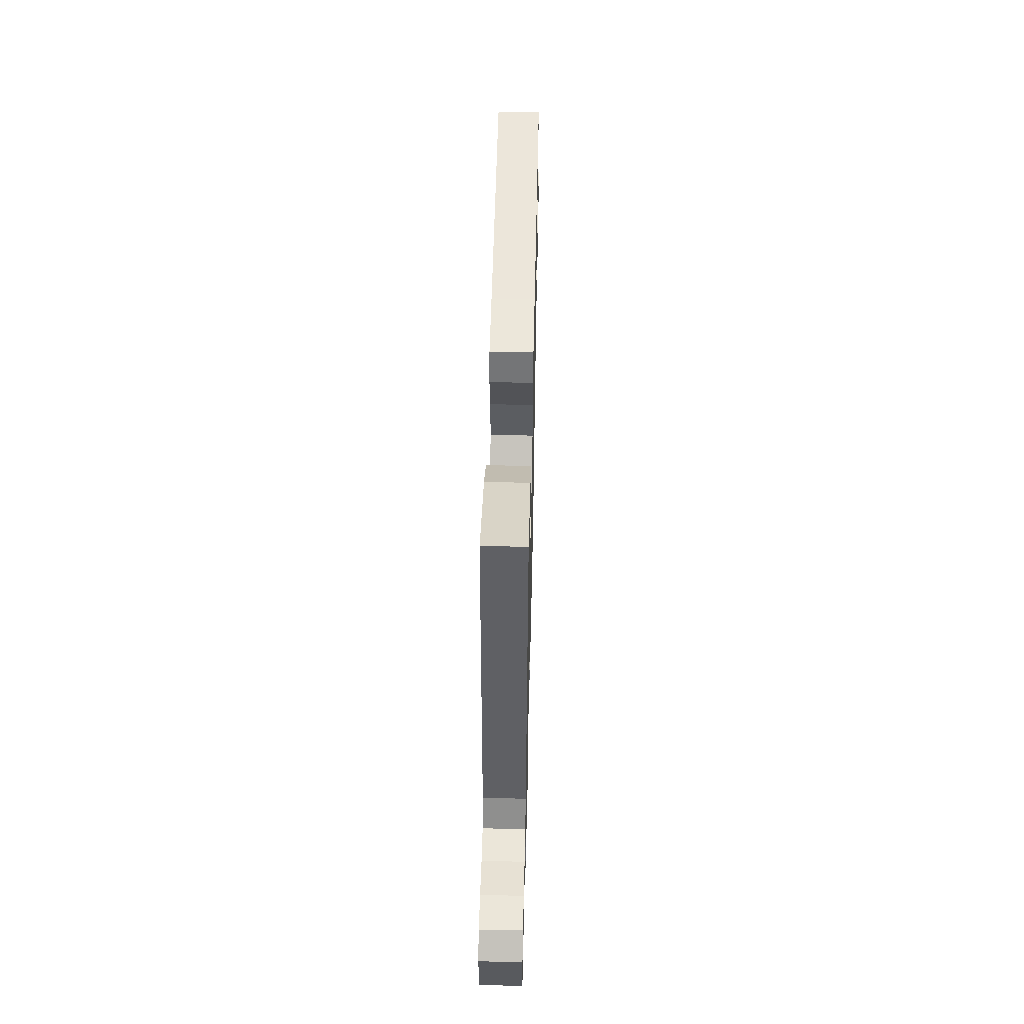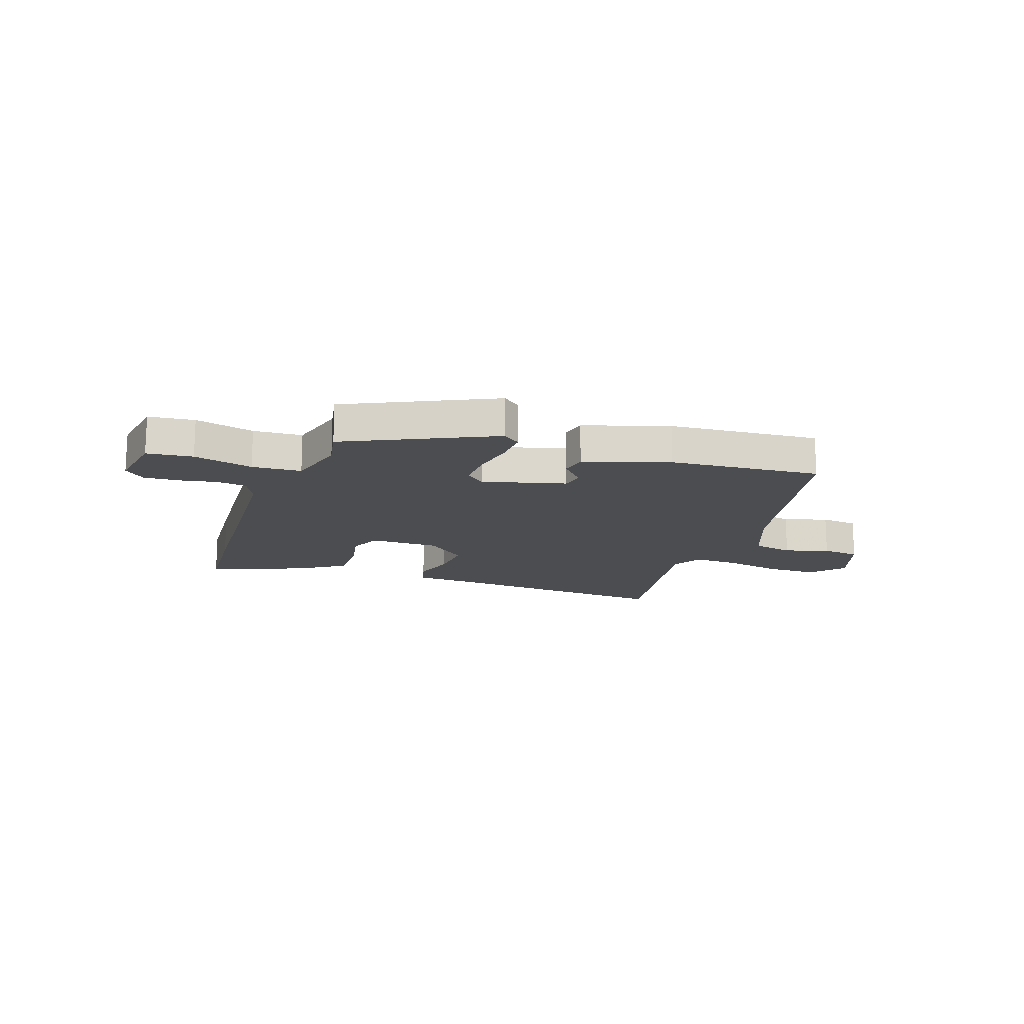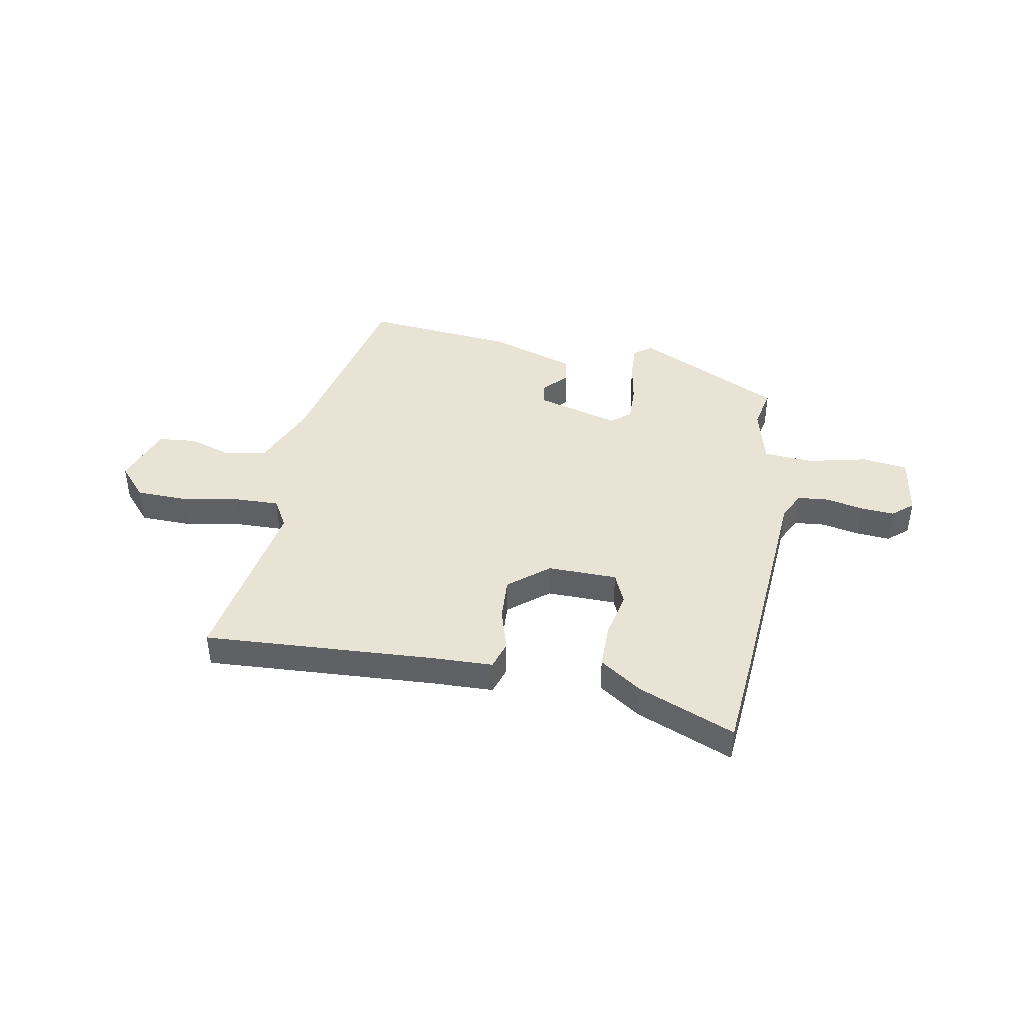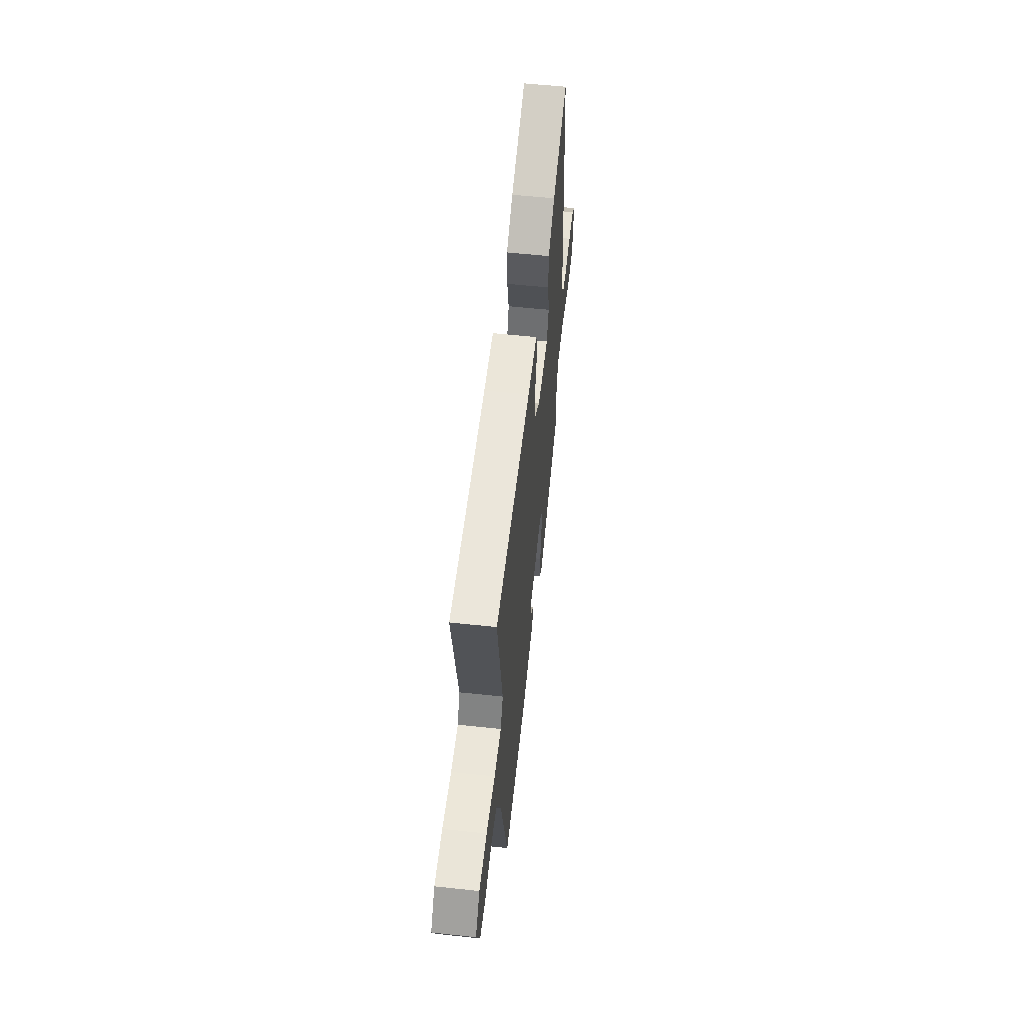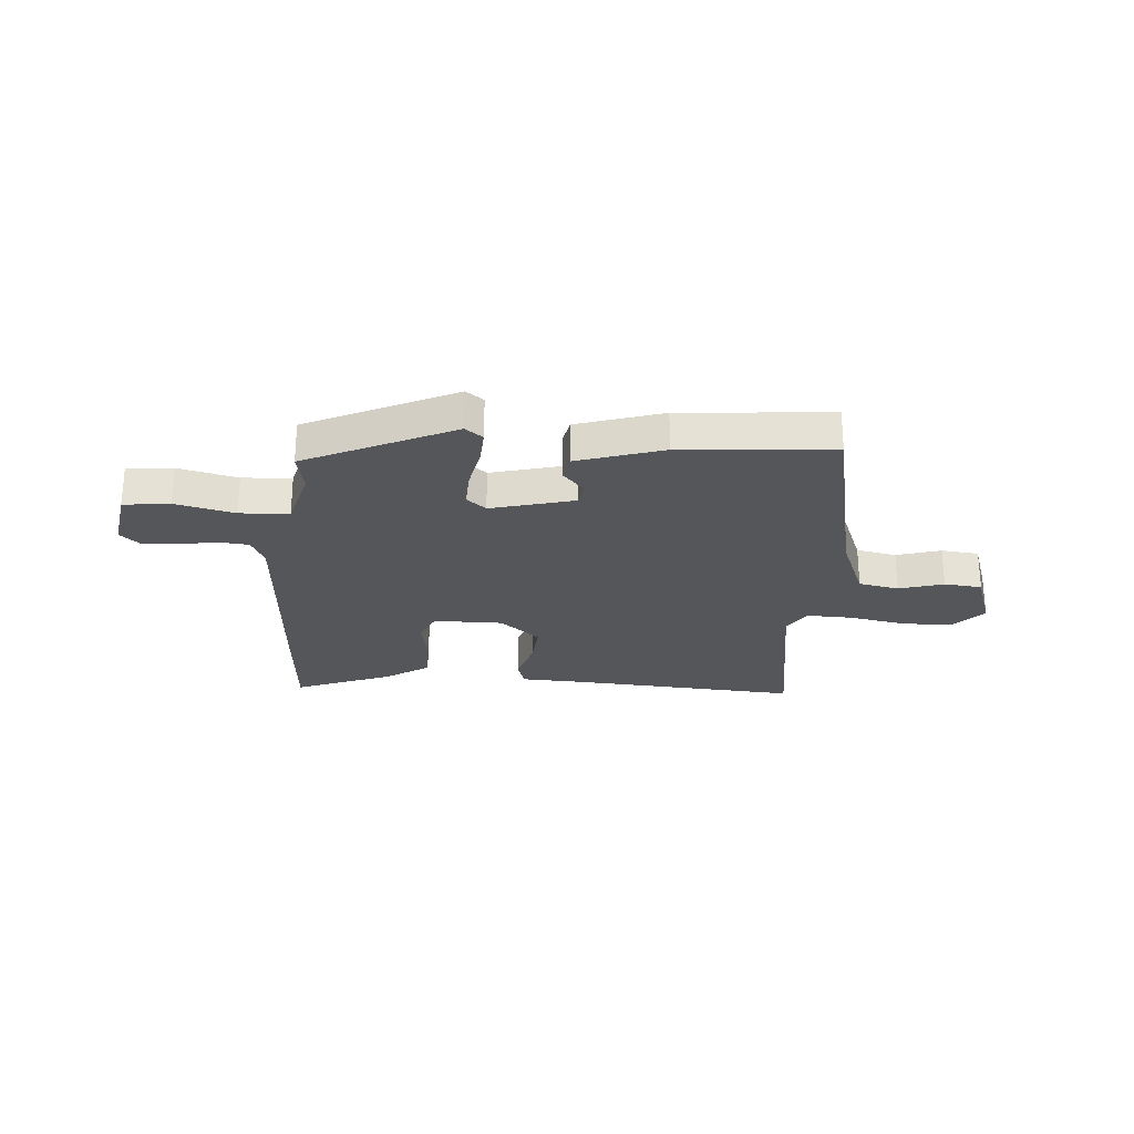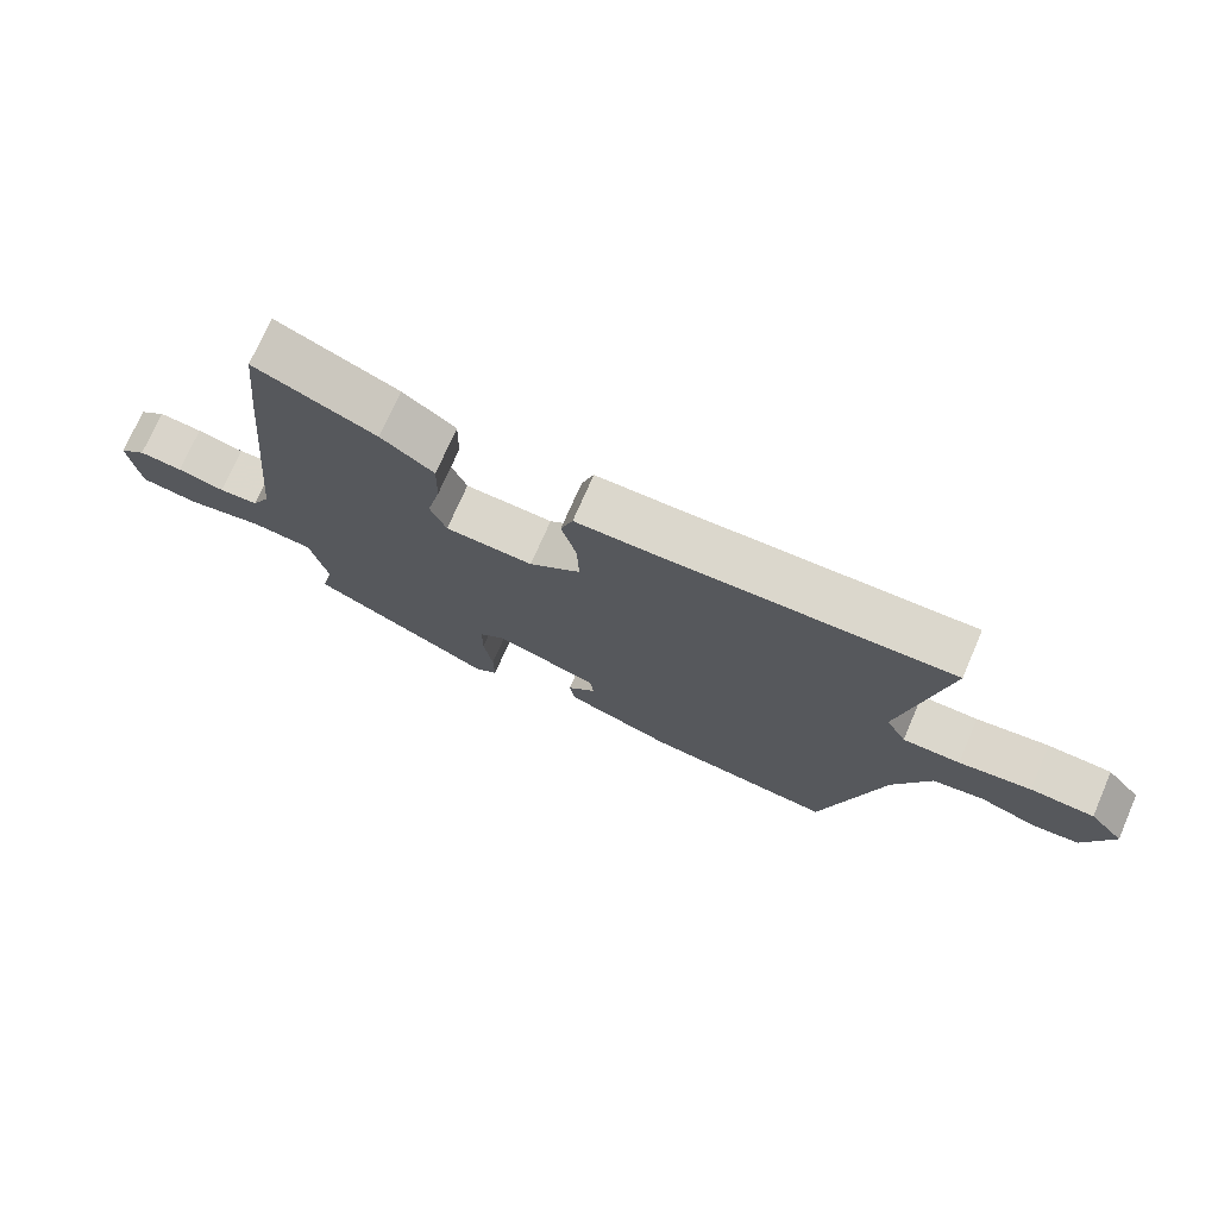
<metadata>
{"format":"obj","ext":"obj","renderer":"f3d","projection":"perspective","resolution":1024,"background":"white","views":[{"elev":52.2,"azim":91.3,"up":"+Z"},{"elev":-16.1,"azim":158.8,"up":"+Y"},{"elev":42.3,"azim":9.1,"up":"+Y"},{"elev":57.0,"azim":-83.6,"up":"+Z"},{"elev":-26.0,"azim":173.6,"up":"+Y"},{"elev":73.4,"azim":-156.5,"up":"+Z"}]}
</metadata>
<code>
v -0.4 0.07 -0.505
v -0.492 0.07 -0.134
v -0.548 0.07 -0.008
v -0.624 0.07 0.004
v -0.706 0.07 -0.024
v -0.777 0.07 -0.019
v -0.82 0.07 0.093
v -0.769 0.07 0.154
v -0.674 0.07 0.158
v -0.567 0.07 0.142
v -0.482 0.07 0.142
v -0.452 0.07 0.197
v -0.517 0.07 0.532
v -0.085 0.07 0.517
v 0.03 0.07 0.516
v 0.048 0.07 0.463
v 0.026 0.07 0.383
v 0.023 0.07 0.301
v 0.099 0.07 0.242
v 0.229 0.07 0.247
v 0.253 0.07 0.306
v 0.233 0.07 0.392
v 0.231 0.07 0.477
v 0.309 0.07 0.533
v 0.488 0.07 0.611
v 0.506 0.07 0.441
v 0.548 0.07 0.007
v 0.575 0.07 -0.045
v 0.633 0.07 -0.049
v 0.703 0.07 -0.033
v 0.767 0.07 -0.027
v 0.806 0.07 -0.059
v 0.791 0.07 -0.176
v 0.705 0.07 -0.189
v 0.593 0.07 -0.166
v 0.501 0.07 -0.175
v 0.475 0.07 -0.287
v 0.493 0.07 -0.363
v 0.222 0.07 -0.503
v 0.188 0.07 -0.479
v 0.189 0.07 -0.413
v 0.202 0.07 -0.331
v 0.202 0.07 -0.261
v 0.165 0.07 -0.232
v 0.011 0.07 -0.279
v 0.005 0.07 -0.322
v 0.048 0.07 -0.366
v 0.04 0.07 -0.415
v -0.118 0.07 -0.472
v -0.4 0 -0.505
v -0.492 0 -0.134
v -0.548 0 -0.008
v -0.624 0 0.004
v -0.706 0 -0.024
v -0.777 0 -0.019
v -0.82 0 0.093
v -0.769 0 0.154
v -0.674 0 0.158
v -0.567 0 0.142
v -0.482 0 0.142
v -0.452 0 0.197
v -0.517 0 0.532
v -0.085 0 0.517
v 0.03 0 0.516
v 0.048 0 0.463
v 0.026 0 0.383
v 0.023 0 0.301
v 0.099 0 0.242
v 0.229 0 0.247
v 0.253 0 0.306
v 0.233 0 0.392
v 0.231 0 0.477
v 0.309 0 0.533
v 0.488 0 0.611
v 0.506 0 0.441
v 0.548 0 0.007
v 0.575 0 -0.045
v 0.633 0 -0.049
v 0.703 0 -0.033
v 0.767 0 -0.027
v 0.806 0 -0.059
v 0.791 0 -0.176
v 0.705 0 -0.189
v 0.593 0 -0.166
v 0.501 0 -0.175
v 0.475 0 -0.287
v 0.493 0 -0.363
v 0.222 0 -0.503
v 0.188 0 -0.479
v 0.189 0 -0.413
v 0.202 0 -0.331
v 0.202 0 -0.261
v 0.165 0 -0.232
v 0.011 0 -0.279
v 0.005 0 -0.322
v 0.048 0 -0.366
v 0.04 0 -0.415
v -0.118 0 -0.472
f 49 1 2
f 48 49 2
f 47 48 2
f 46 47 2
f 45 46 2 3
f 44 45 3
f 40 41 42
f 39 40 42
f 38 39 42
f 37 38 42
f 36 37 42 43
f 33 34 35
f 32 33 35
f 31 32 35
f 30 31 35
f 29 30 35
f 28 29 35 36
f 36 43 44
f 28 36 44
f 27 28 44
f 25 26 27
f 24 25 27
f 23 24 27
f 22 23 27
f 21 22 27
f 14 15 16 17
f 14 17 18
f 13 14 18
f 12 13 18
f 11 12 18 19
f 8 9 10
f 7 8 10
f 6 7 10
f 5 6 10
f 4 5 10
f 3 4 10 11
f 11 19 20
f 3 11 20
f 44 3 20
f 20 21 27 44
f 51 50 98
f 51 98 97
f 51 97 96
f 51 96 95
f 52 51 95 94
f 52 94 93
f 91 90 89
f 91 89 88
f 91 88 87
f 91 87 86
f 92 91 86 85
f 84 83 82
f 84 82 81
f 84 81 80
f 84 80 79
f 84 79 78
f 85 84 78 77
f 93 92 85
f 93 85 77
f 93 77 76
f 76 75 74
f 76 74 73
f 76 73 72
f 76 72 71
f 76 71 70
f 66 65 64 63
f 67 66 63
f 67 63 62
f 67 62 61
f 68 67 61 60
f 59 58 57
f 59 57 56
f 59 56 55
f 59 55 54
f 59 54 53
f 60 59 53 52
f 69 68 60
f 69 60 52
f 69 52 93
f 93 76 70 69
f 1 50 51 2
f 2 51 52 3
f 3 52 53 4
f 4 53 54 5
f 5 54 55 6
f 6 55 56 7
f 7 56 57 8
f 8 57 58 9
f 9 58 59 10
f 10 59 60 11
f 11 60 61 12
f 12 61 62 13
f 13 62 63 14
f 14 63 64 15
f 15 64 65 16
f 16 65 66 17
f 17 66 67 18
f 18 67 68 19
f 19 68 69 20
f 20 69 70 21
f 21 70 71 22
f 22 71 72 23
f 23 72 73 24
f 24 73 74 25
f 25 74 75 26
f 26 75 76 27
f 27 76 77 28
f 28 77 78 29
f 29 78 79 30
f 30 79 80 31
f 31 80 81 32
f 32 81 82 33
f 33 82 83 34
f 34 83 84 35
f 35 84 85 36
f 36 85 86 37
f 37 86 87 38
f 38 87 88 39
f 39 88 89 40
f 40 89 90 41
f 41 90 91 42
f 42 91 92 43
f 43 92 93 44
f 44 93 94 45
f 45 94 95 46
f 46 95 96 47
f 47 96 97 48
f 48 97 98 49
f 49 98 50 1

</code>
